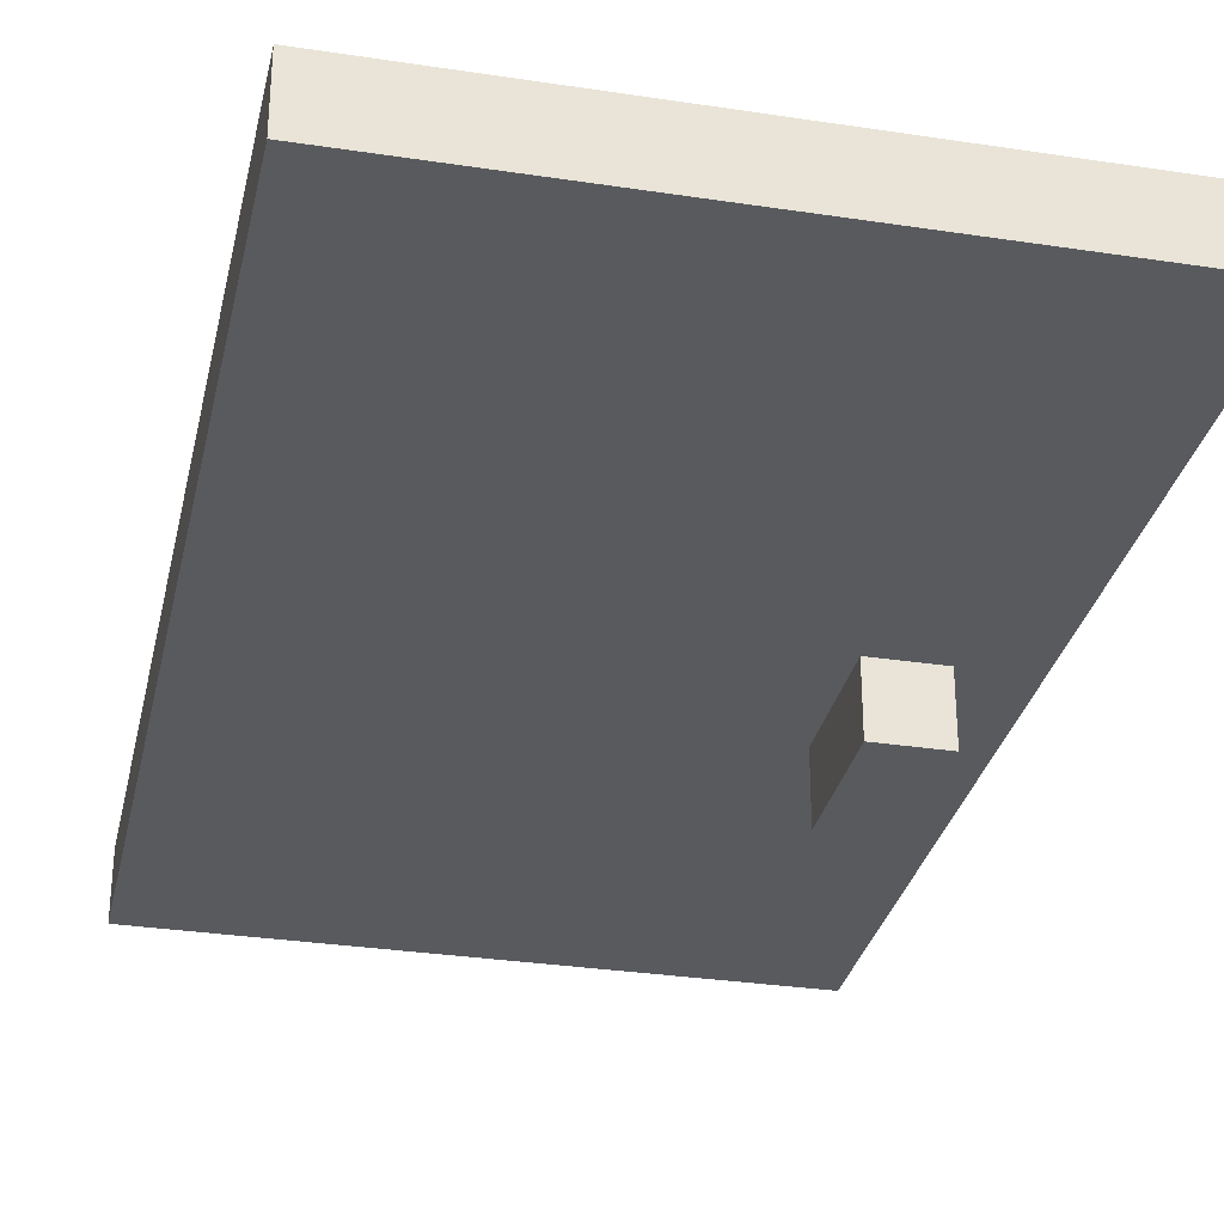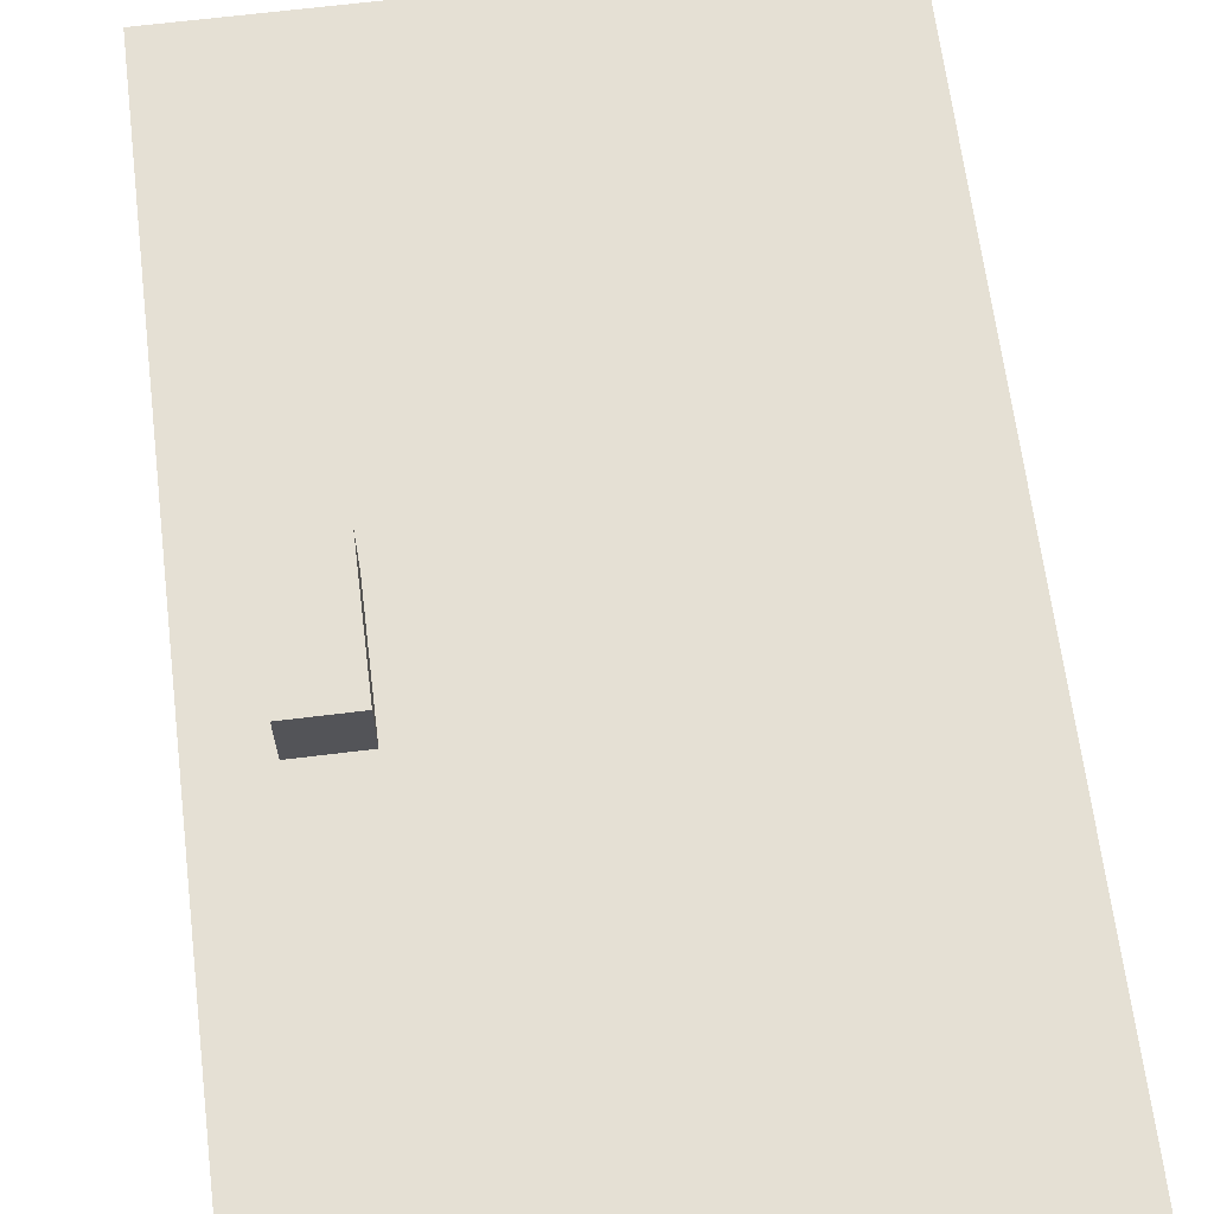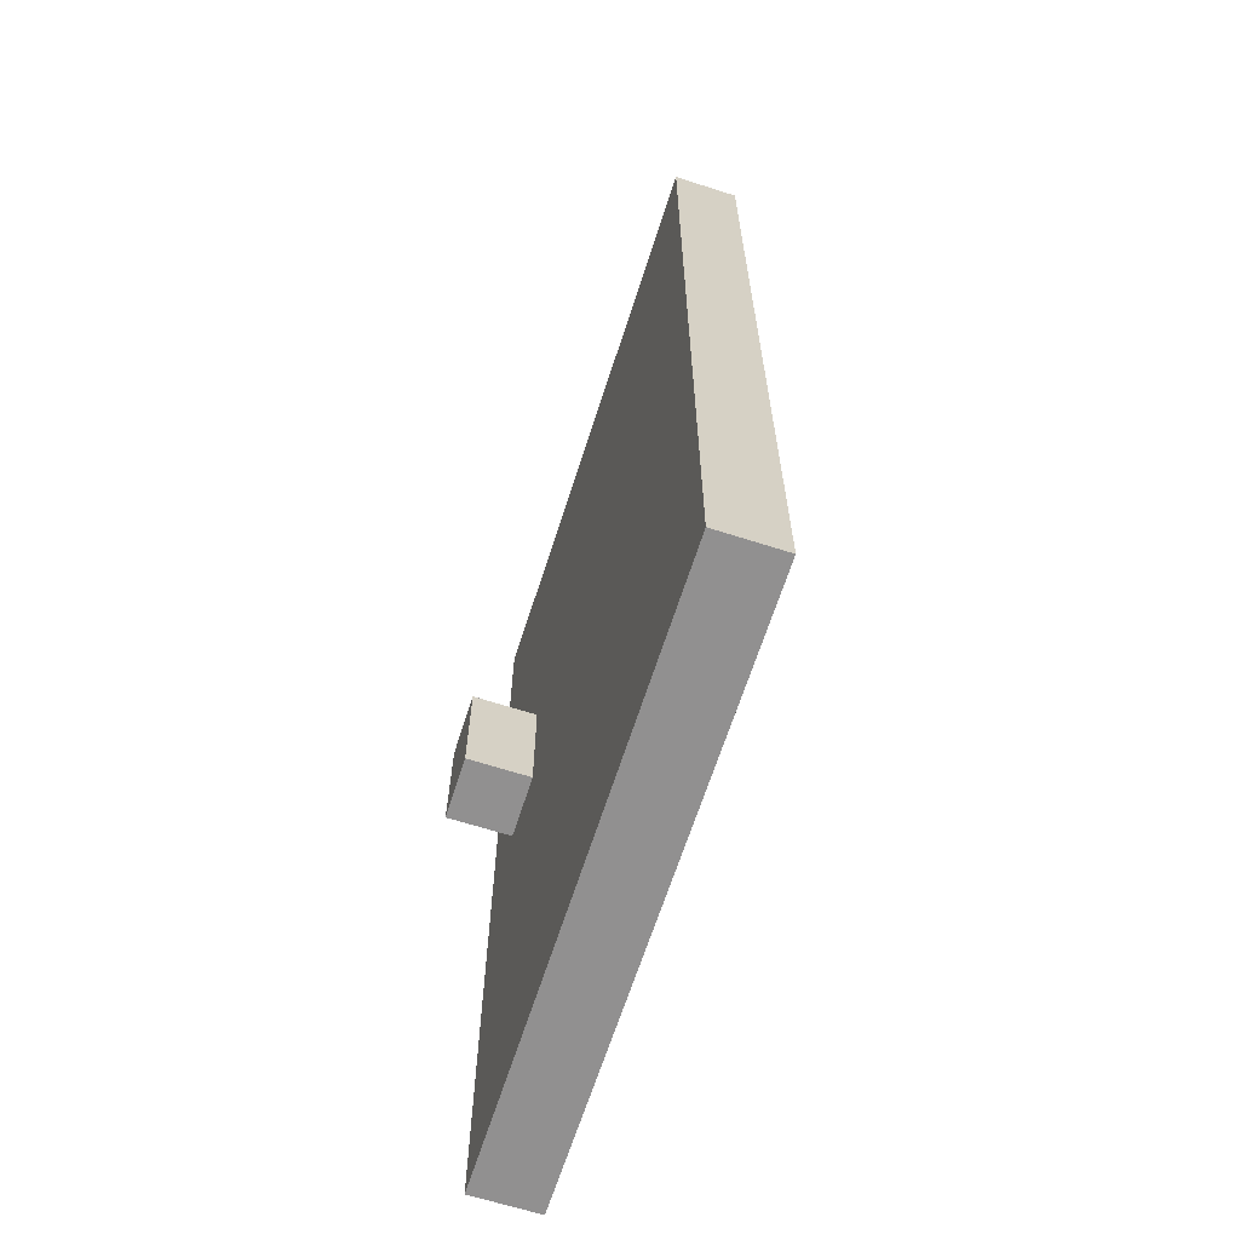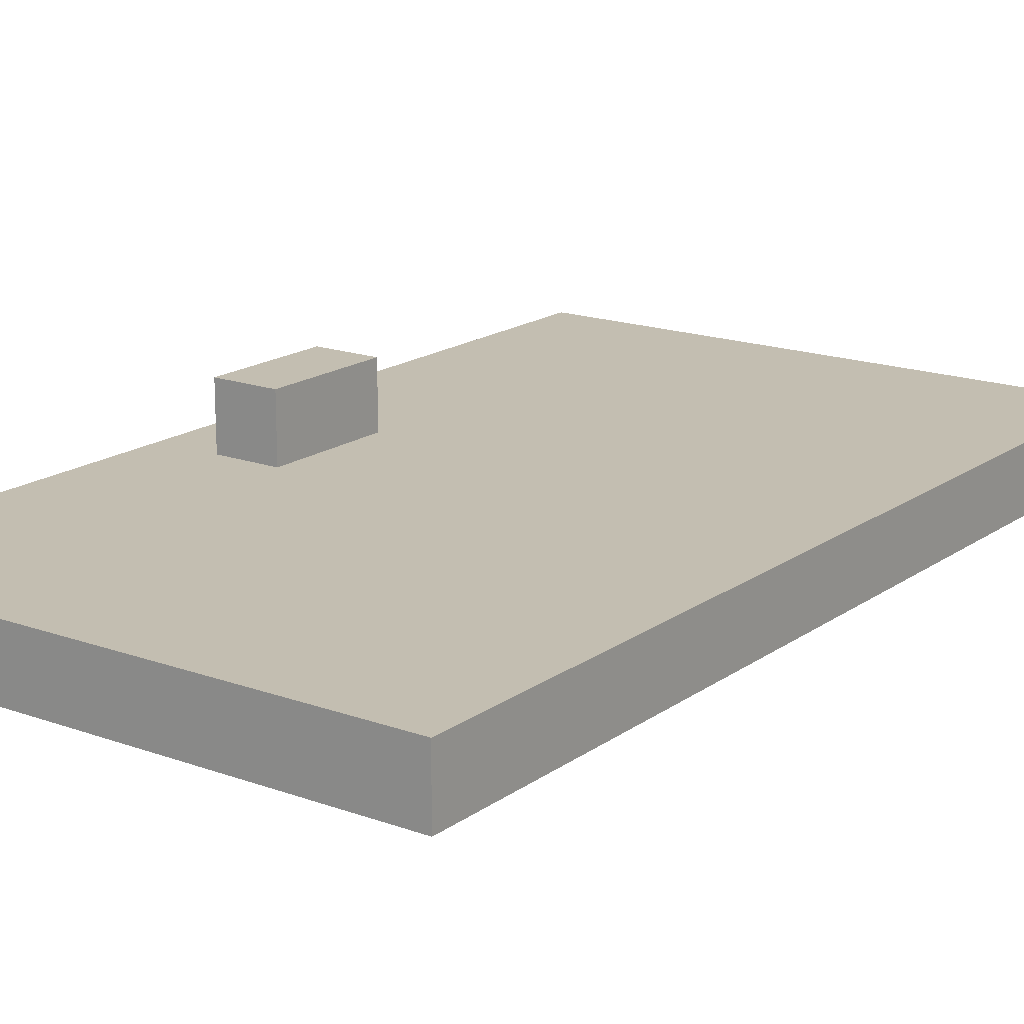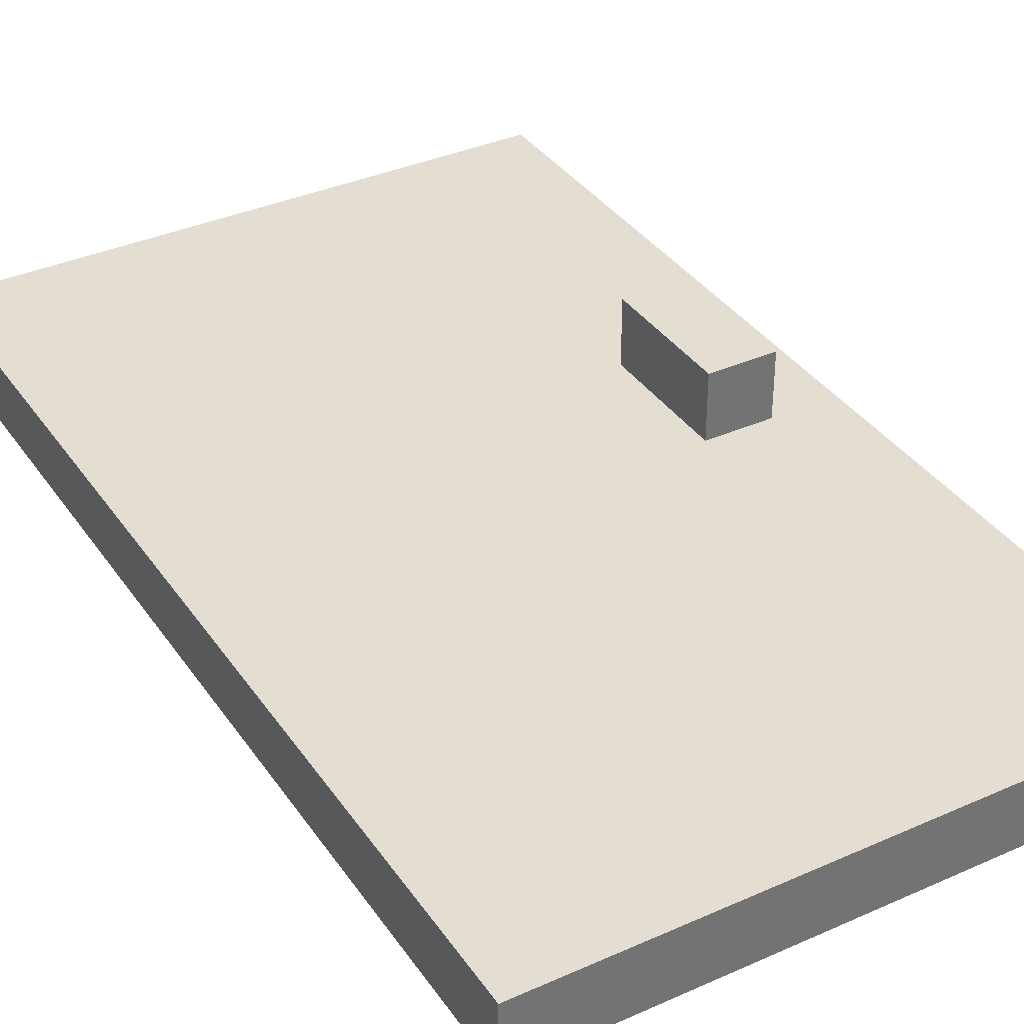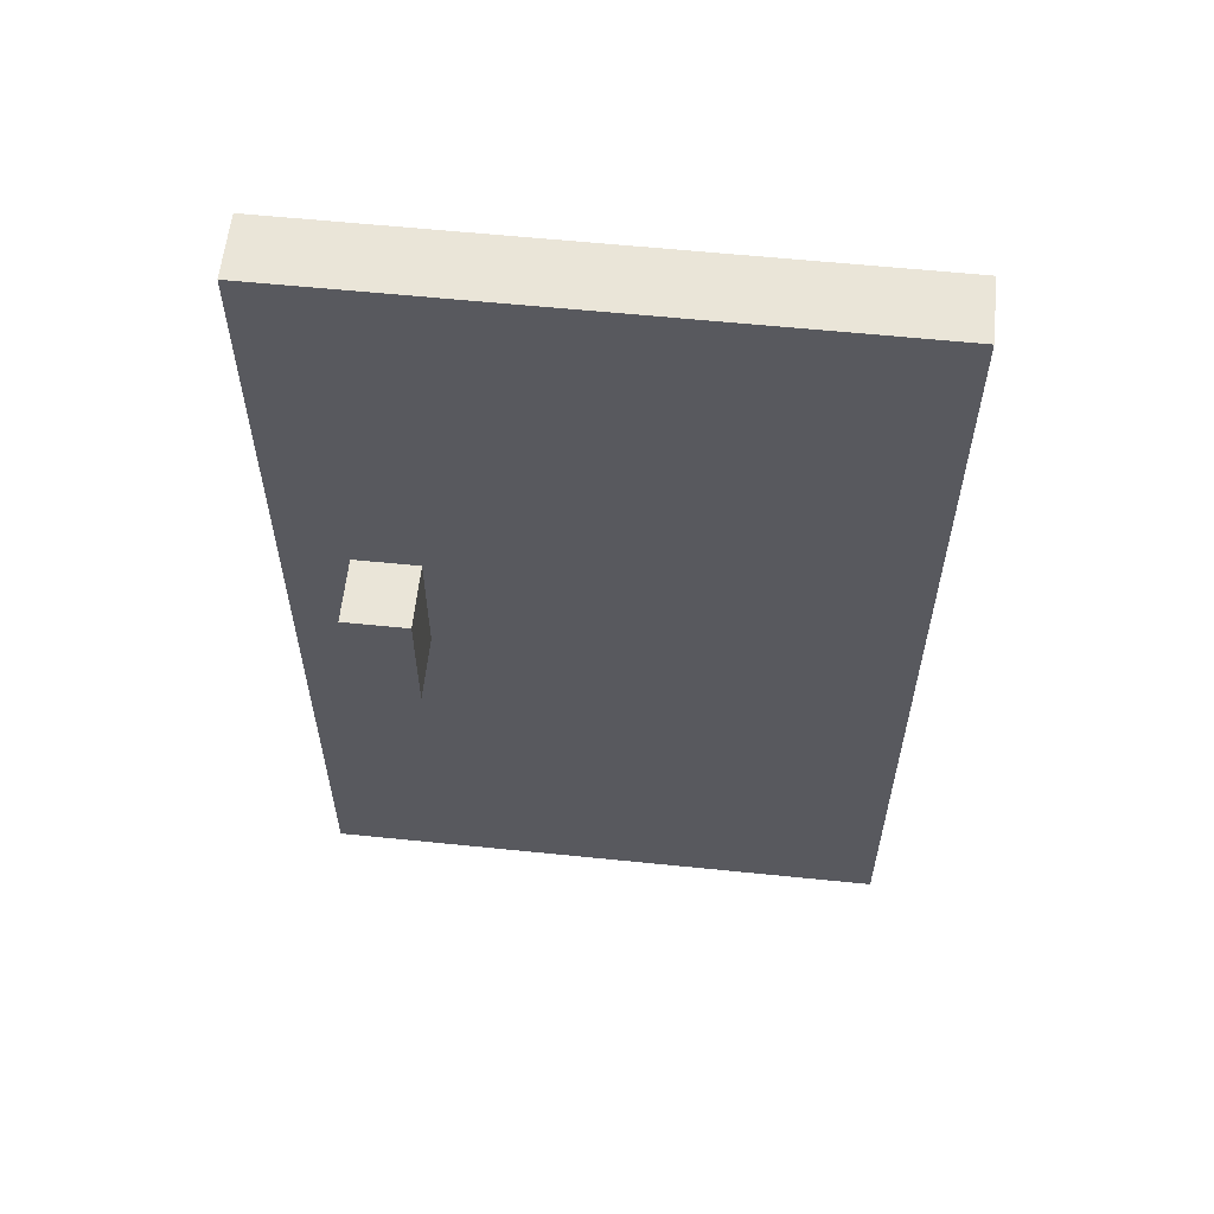
<metadata>
{"format":"obj","ext":"obj","renderer":"f3d","projection":"perspective","resolution":1024,"background":"white","views":[{"elev":-31.0,"azim":-12.3,"up":"+Z"},{"elev":65.3,"azim":172.9,"up":"+Z"},{"elev":-65.8,"azim":-107.8,"up":"+Y"},{"elev":17.2,"azim":-144.1,"up":"+Z"},{"elev":36.3,"azim":-30.1,"up":"+Z"},{"elev":59.3,"azim":-174.0,"up":"+Y"}]}
</metadata>
<code>
o
v -0.4 0 0.1
v -0.4 0 0
v -0.4 1.5 0.1
v -0.4 1.5 0
v 0.3 0.7 0.2
v 0.3 0.7 0.1
v 0.3 0.7 0
v 0.3 0.7 -0.1
v 0.3 0.9 0.2
v 0.3 0.9 0.1
v 0.3 0.9 0
v 0.3 0.9 -0.1
v 0.4 0.7 0.2
v 0.4 0.7 0.1
v 0.4 0.7 0
v 0.4 0.7 -0.1
v 0.4 0.9 0.2
v 0.4 0.9 0.1
v 0.4 0.9 0
v 0.4 0.9 -0.1
v 0.5 0 0.1
v 0.5 0 0
v 0.5 1.5 0.1
v 0.5 1.5 0
v 0.3 0.7 0.2
v 0.3 0.9 0.2
v 0.4 0.7 0.2
v 0.4 0.9 0.2
v -0.4 0 0.1
v -0.4 1.5 0.1
v 0.1 0 0.1
v 0.1 1.5 0.1
v 0.2 0 0.1
v 0.2 1.5 0.1
v 0.3 0.7 0.1
v 0.3 0.9 0.1
v 0.4 0.7 0.1
v 0.4 0.9 0.1
v 0.5 0 0.1
v 0.5 1.5 0.1
v -0.4 0 0
v -0.4 1.5 0
v 0.1 0 0
v 0.1 1.5 0
v 0.2 0 0
v 0.2 1.5 0
v 0.3 0.7 0
v 0.3 0.9 0
v 0.4 0.7 0
v 0.4 0.9 0
v 0.5 0 0
v 0.5 1.5 0
v 0.3 0.7 -0.1
v 0.3 0.9 -0.1
v 0.4 0.7 -0.1
v 0.4 0.9 -0.1
v -0.4 0 0.1
v 0.1 0 0.1
v 0.2 0 0.1
v 0.5 0 0.1
v -0.4 0 0
v 0.1 0 0
v 0.2 0 0
v 0.5 0 0
v 0.3 0.7 0.2
v 0.4 0.7 0.2
v 0.3 0.7 0.1
v 0.4 0.7 0.1
v 0.3 0.7 0
v 0.4 0.7 0
v 0.3 0.7 -0.1
v 0.4 0.7 -0.1
v 0.3 0.9 0.2
v 0.4 0.9 0.2
v 0.3 0.9 0.1
v 0.4 0.9 0.1
v 0.3 0.9 0
v 0.4 0.9 0
v 0.3 0.9 -0.1
v 0.4 0.9 -0.1
v -0.4 1.5 0.1
v 0.1 1.5 0.1
v 0.2 1.5 0.1
v 0.5 1.5 0.1
v -0.4 1.5 0
v 0.1 1.5 0
v 0.2 1.5 0
v 0.5 1.5 0
f 3 2 1
f 4 2 3
f 9 6 5
f 10 6 9
f 11 8 7
f 12 8 11
f 13 14 17
f 17 14 18
f 15 16 19
f 19 16 20
f 21 22 23
f 23 22 24
f 27 26 25
f 28 26 27
f 31 30 29
f 32 30 31
f 33 32 31
f 34 32 33
f 35 34 33
f 36 34 35
f 37 35 33
f 38 34 36
f 39 37 33
f 39 38 37
f 40 34 38
f 40 38 39
f 41 42 43
f 43 42 44
f 43 44 45
f 45 44 46
f 45 46 47
f 47 46 48
f 45 47 49
f 48 46 50
f 45 49 51
f 49 50 51
f 50 46 52
f 51 50 52
f 53 54 55
f 55 54 56
f 61 58 57
f 62 59 58
f 62 58 61
f 63 60 59
f 63 59 62
f 64 60 63
f 67 66 65
f 68 66 67
f 71 70 69
f 72 70 71
f 73 74 75
f 75 74 76
f 77 78 79
f 79 78 80
f 81 82 85
f 82 83 86
f 85 82 86
f 83 84 87
f 86 83 87
f 87 84 88

</code>
